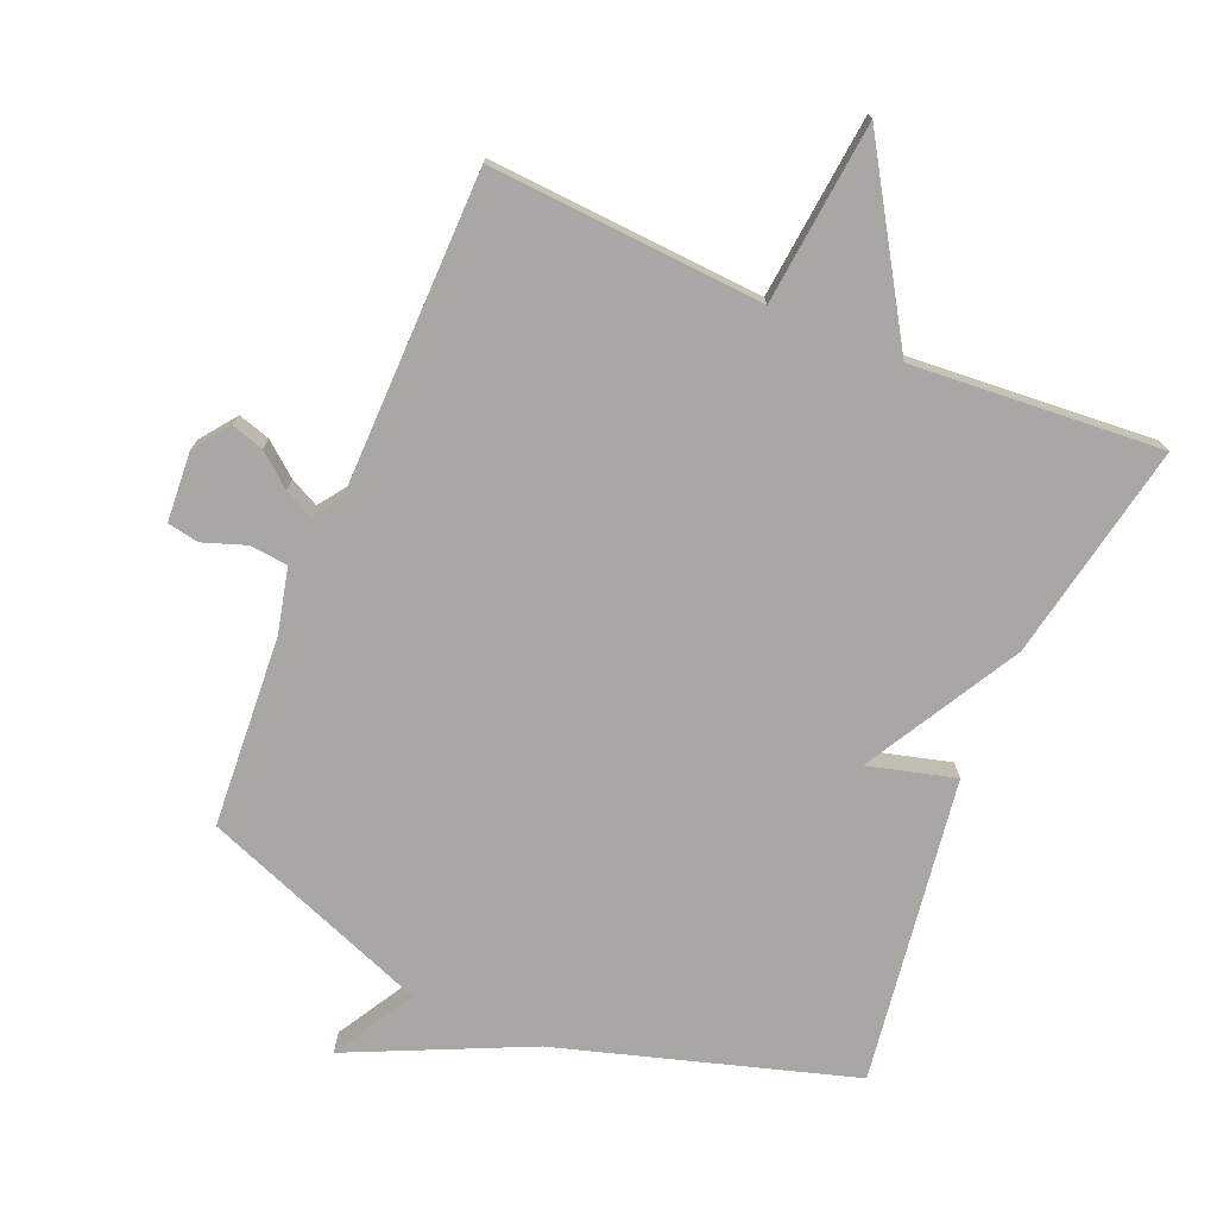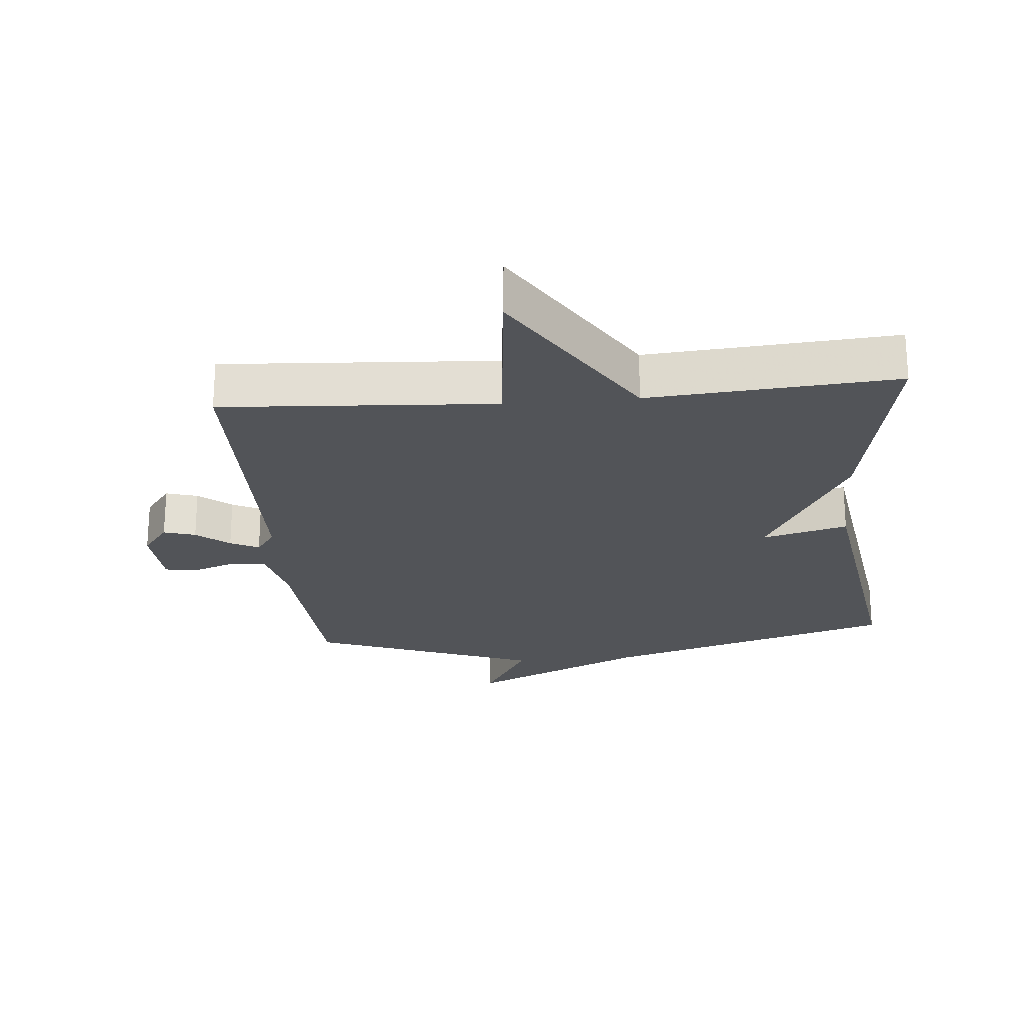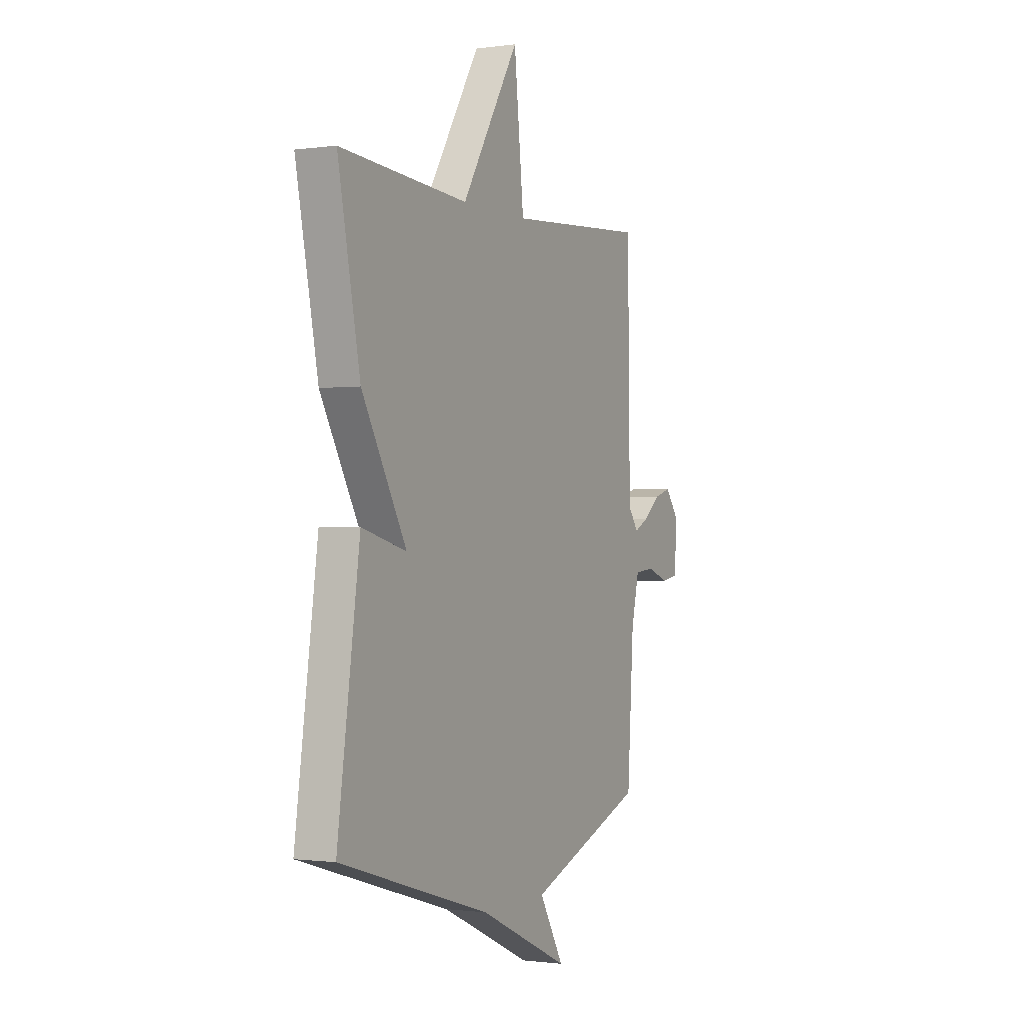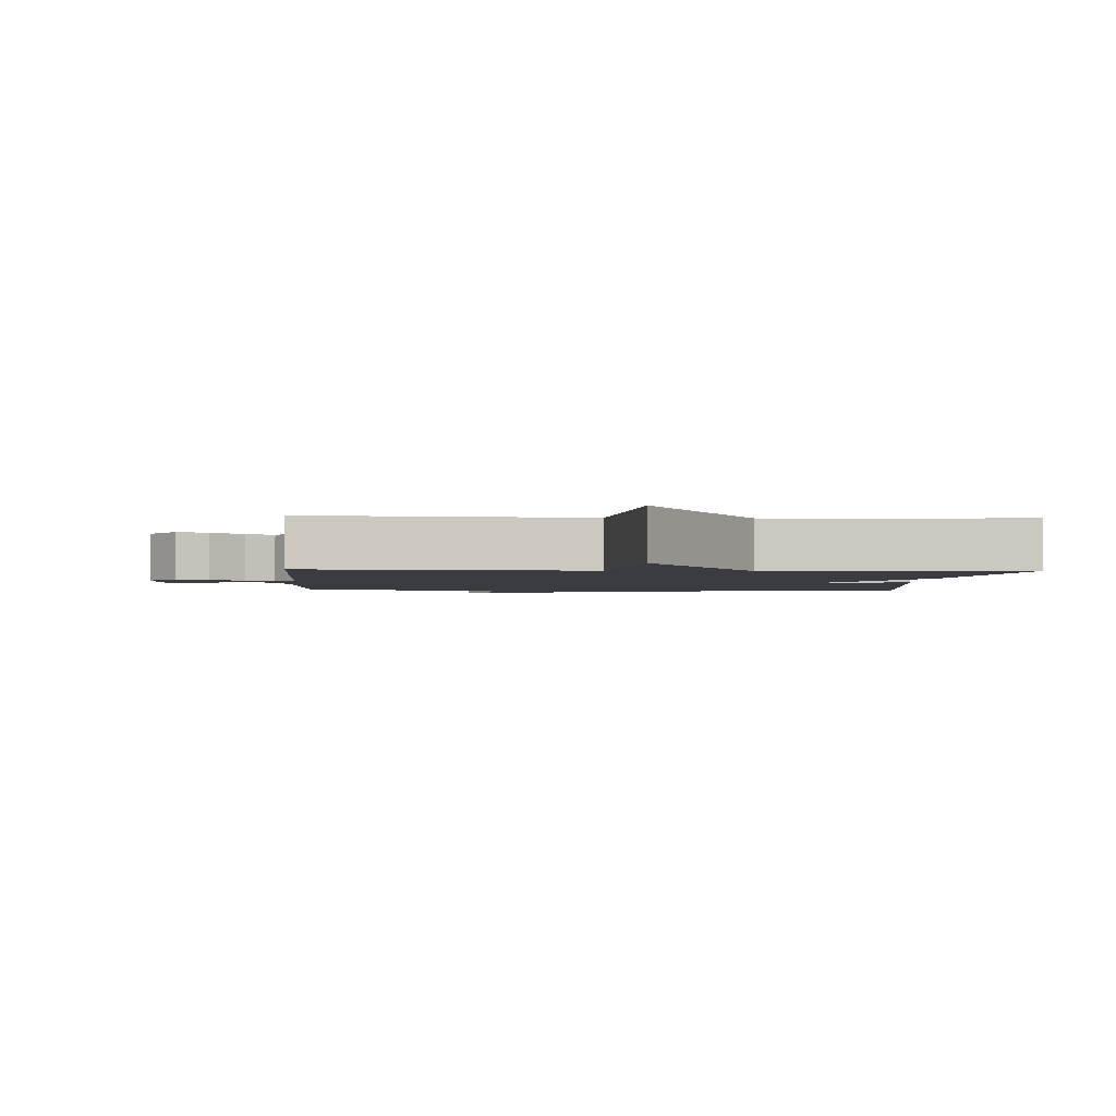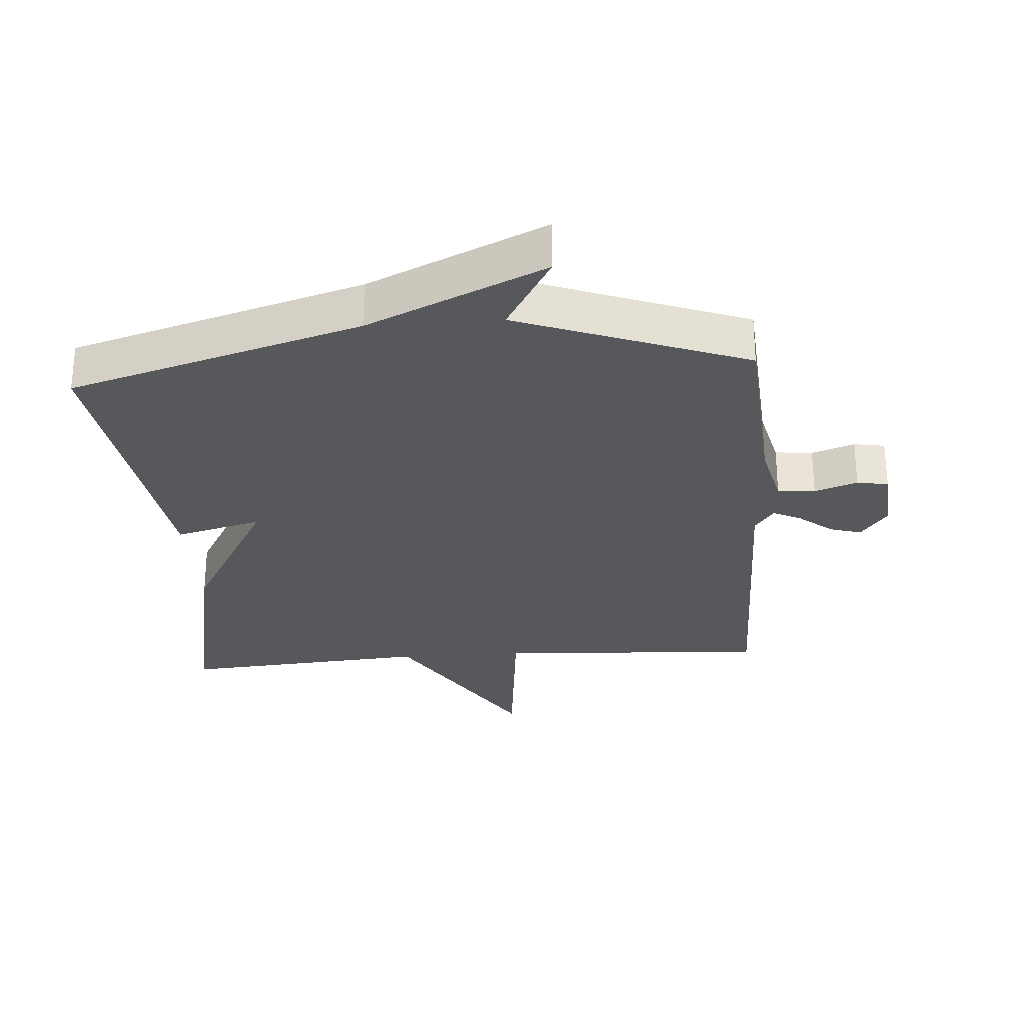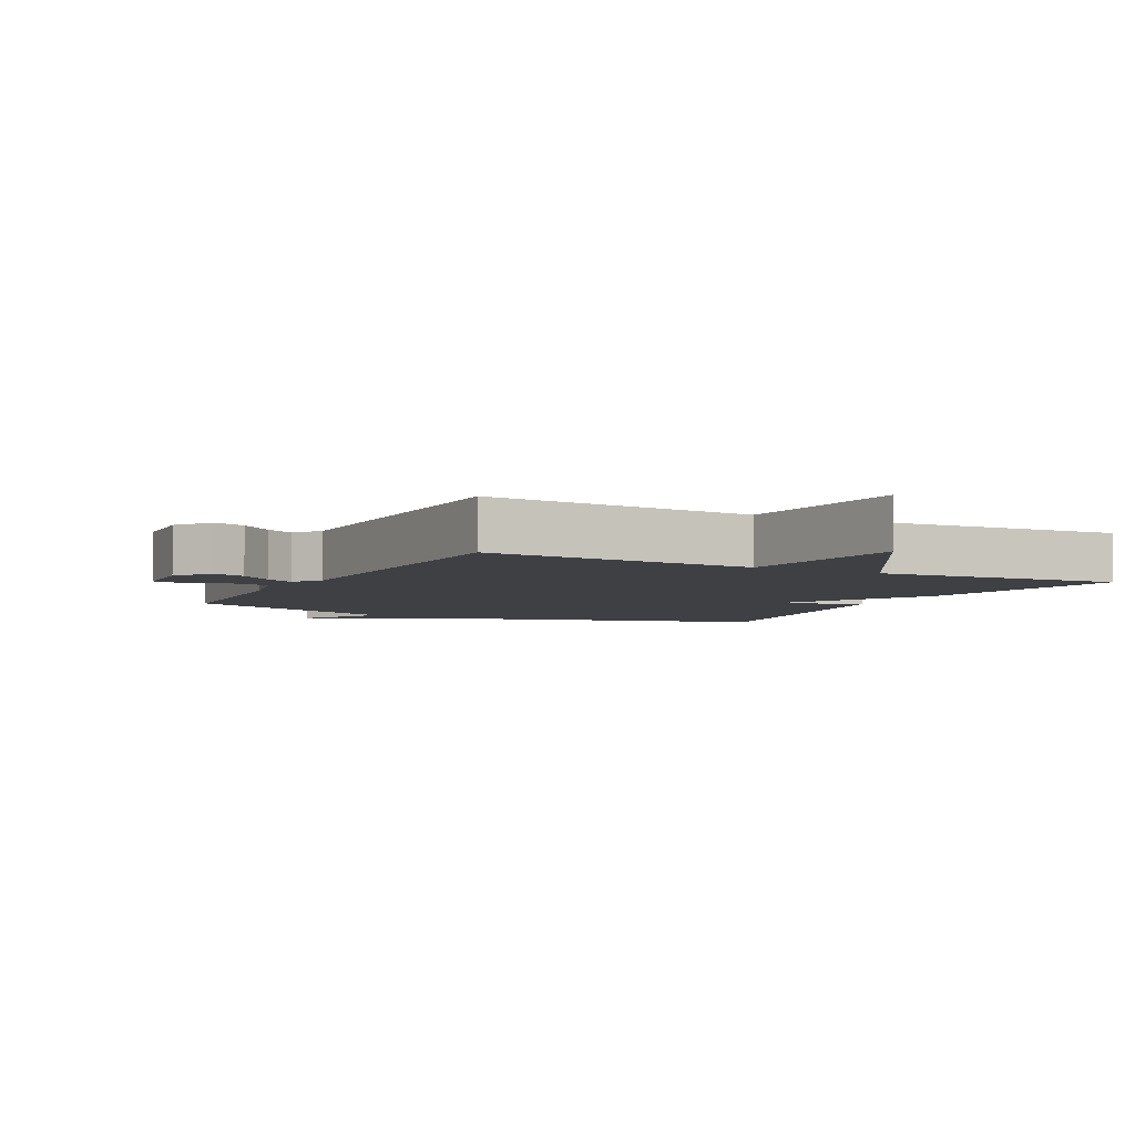
<metadata>
{"format":"obj","ext":"obj","renderer":"f3d","projection":"perspective","resolution":1024,"background":"white","views":[{"elev":-74.6,"azim":-22.7,"up":"+Y"},{"elev":-23.3,"azim":5.3,"up":"+Y"},{"elev":-0.8,"azim":116.9,"up":"+Z"},{"elev":-2.2,"azim":-3.8,"up":"+Y"},{"elev":-28.3,"azim":-175.6,"up":"+Y"},{"elev":-4.9,"azim":-27.6,"up":"+Y"}]}
</metadata>
<code>
v -0.5 0.07 -0.5
v -0.519 0.07 -0.207
v -0.542 0.07 -0.108
v -0.6 0.07 -0.102
v -0.666 0.07 -0.125
v -0.714 0.07 -0.116
v -0.721 0.07 -0.009
v -0.68 0.07 0.045
v -0.631 0.07 0.03
v -0.581 0.07 -0.011
v -0.537 0.07 -0.033
v -0.507 0.07 0.009
v -0.5 0.07 0.5
v -0.081 0.07 0.472
v -0.052 0.07 0.75
v 0.119 0.07 0.472
v 0.5 0.07 0.5
v 0.434 0.07 0.167
v 0.301 0.07 -0.068
v 0.434 0.07 -0.033
v 0.5 0.07 -0.5
v 0.05 0.07 -0.634
v -0.223 0.07 -0.759
v -0.15 0.07 -0.634
v -0.5 0 -0.5
v -0.519 0 -0.207
v -0.542 0 -0.108
v -0.6 0 -0.102
v -0.666 0 -0.125
v -0.714 0 -0.116
v -0.721 0 -0.009
v -0.68 0 0.045
v -0.631 0 0.03
v -0.581 0 -0.011
v -0.537 0 -0.033
v -0.507 0 0.009
v -0.5 0 0.5
v -0.081 0 0.472
v -0.052 0 0.75
v 0.119 0 0.472
v 0.5 0 0.5
v 0.434 0 0.167
v 0.301 0 -0.068
v 0.434 0 -0.033
v 0.5 0 -0.5
v 0.05 0 -0.634
v -0.223 0 -0.759
v -0.15 0 -0.634
f 22 23 24
f 22 24 1
f 21 22 1
f 20 21 1
f 19 20 1
f 19 1 2
f 18 19 2
f 17 18 2
f 16 17 2
f 14 15 16
f 14 16 2 3
f 12 13 14
f 11 12 14 3
f 10 11 3 4
f 8 9 10
f 7 8 10
f 6 7 10
f 5 6 10
f 4 5 10
f 48 47 46
f 25 48 46
f 25 46 45
f 25 45 44
f 25 44 43
f 26 25 43
f 26 43 42
f 26 42 41
f 26 41 40
f 40 39 38
f 27 26 40 38
f 38 37 36
f 27 38 36 35
f 28 27 35 34
f 34 33 32
f 34 32 31
f 34 31 30
f 34 30 29
f 34 29 28
f 1 25 26 2
f 2 26 27 3
f 3 27 28 4
f 4 28 29 5
f 5 29 30 6
f 6 30 31 7
f 7 31 32 8
f 8 32 33 9
f 9 33 34 10
f 10 34 35 11
f 11 35 36 12
f 12 36 37 13
f 13 37 38 14
f 14 38 39 15
f 15 39 40 16
f 16 40 41 17
f 17 41 42 18
f 18 42 43 19
f 19 43 44 20
f 20 44 45 21
f 21 45 46 22
f 22 46 47 23
f 23 47 48 24
f 24 48 25 1

</code>
